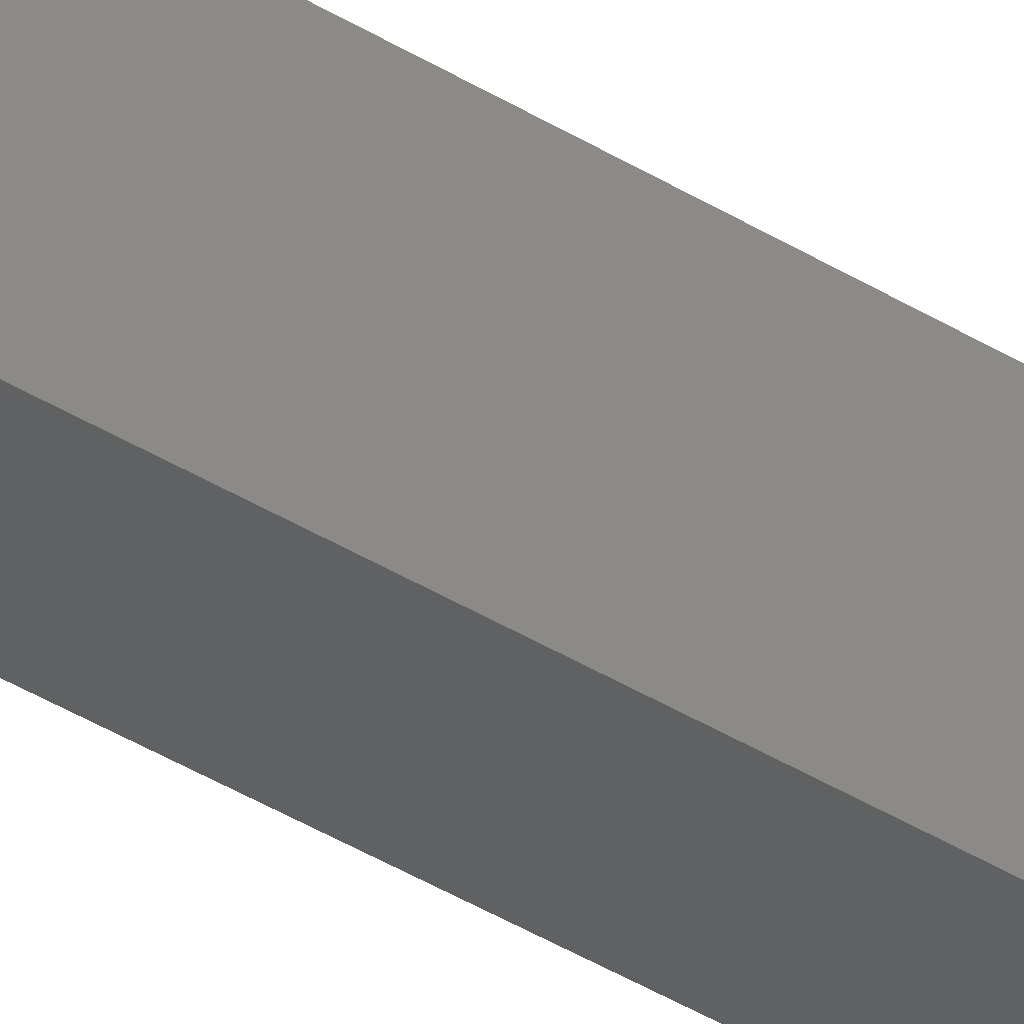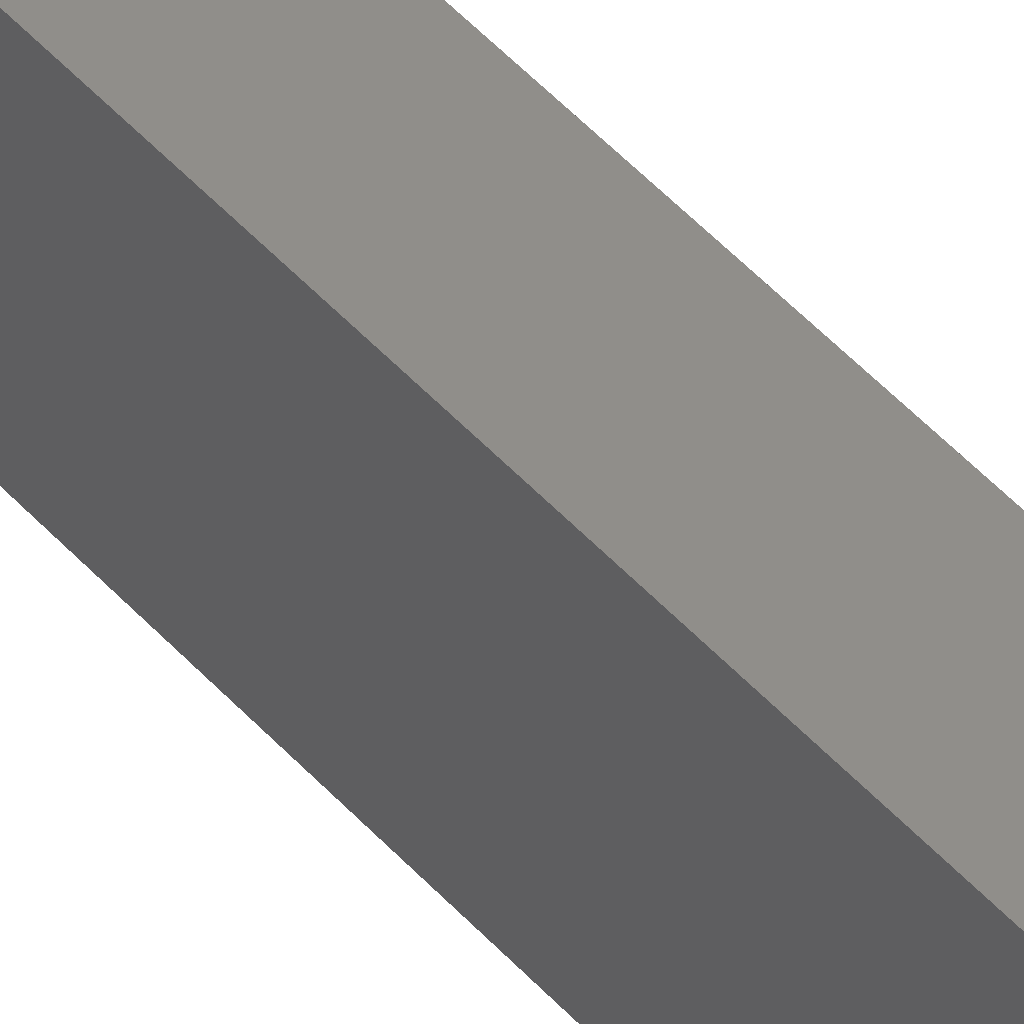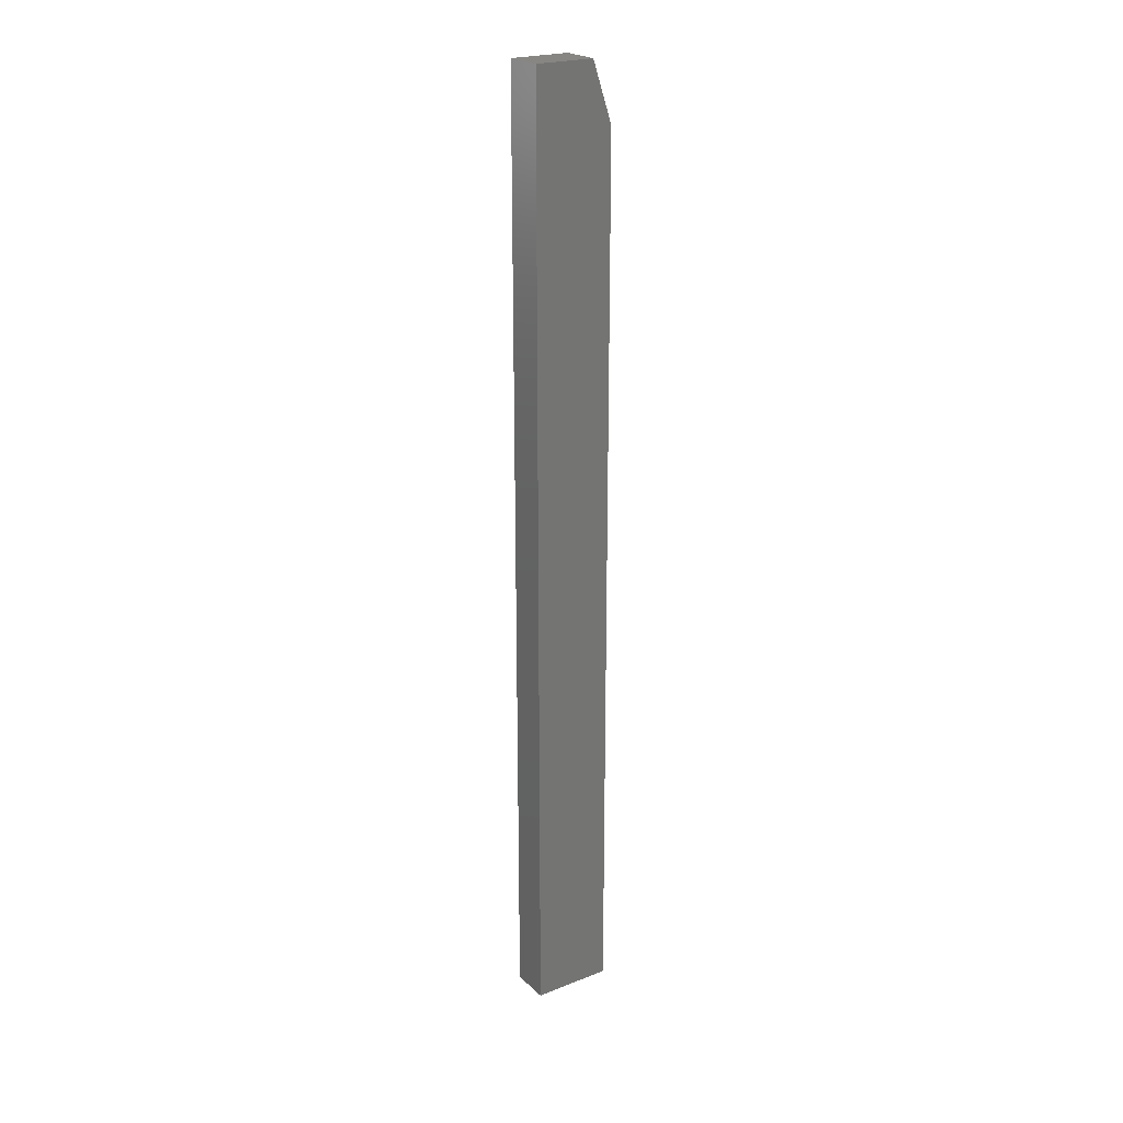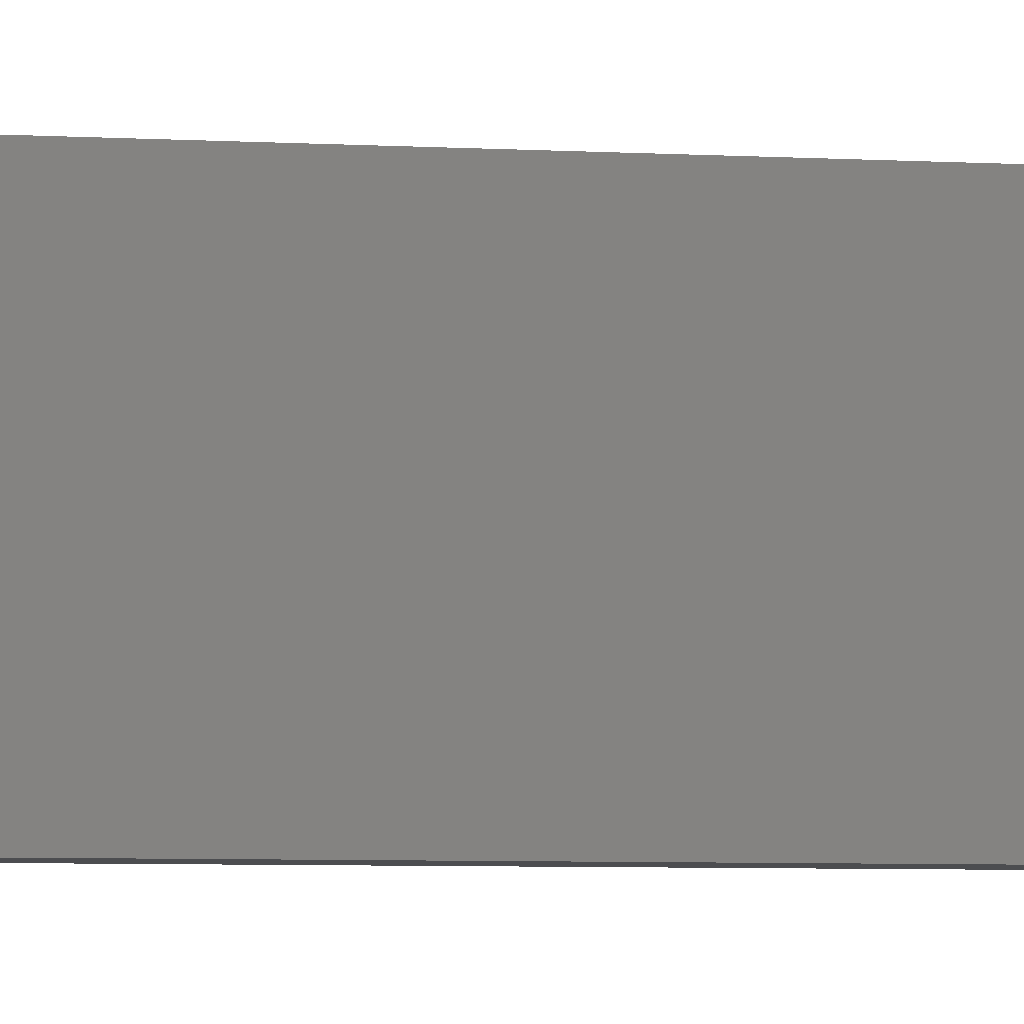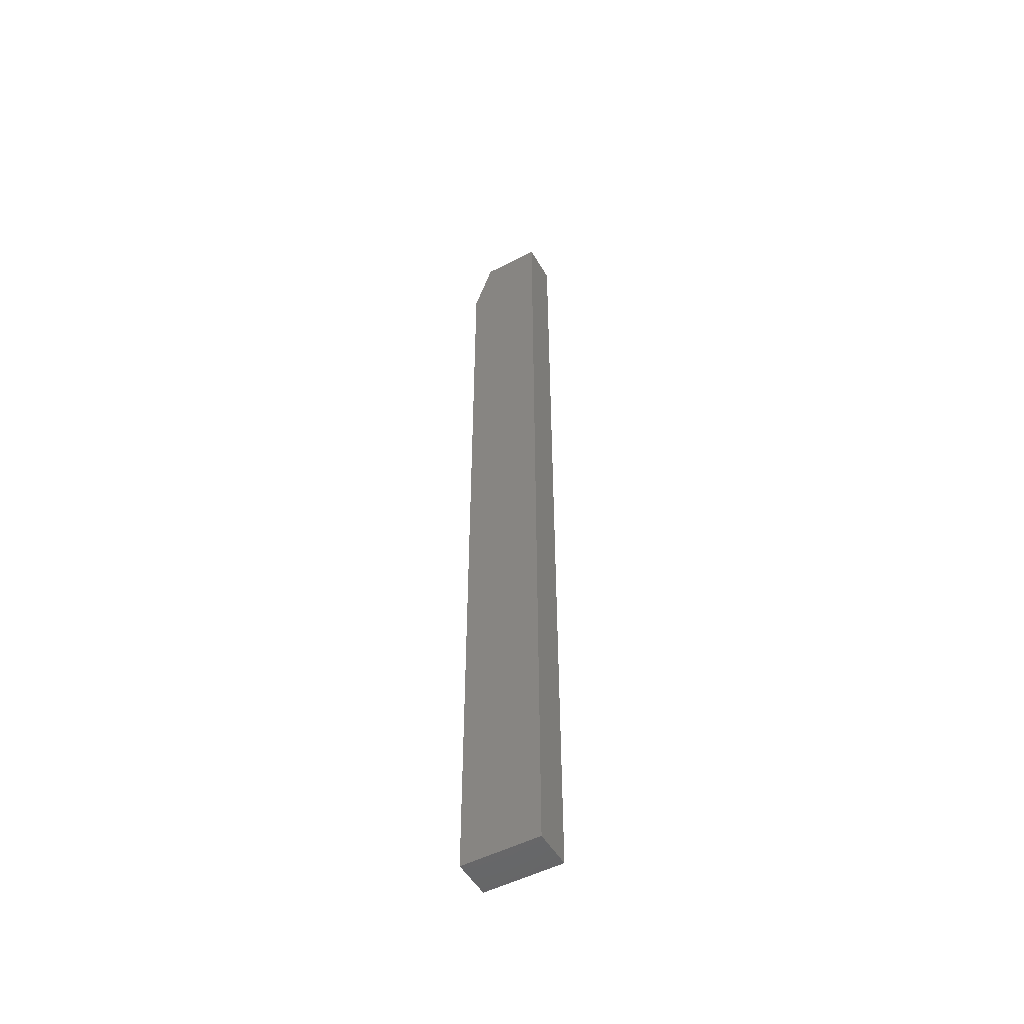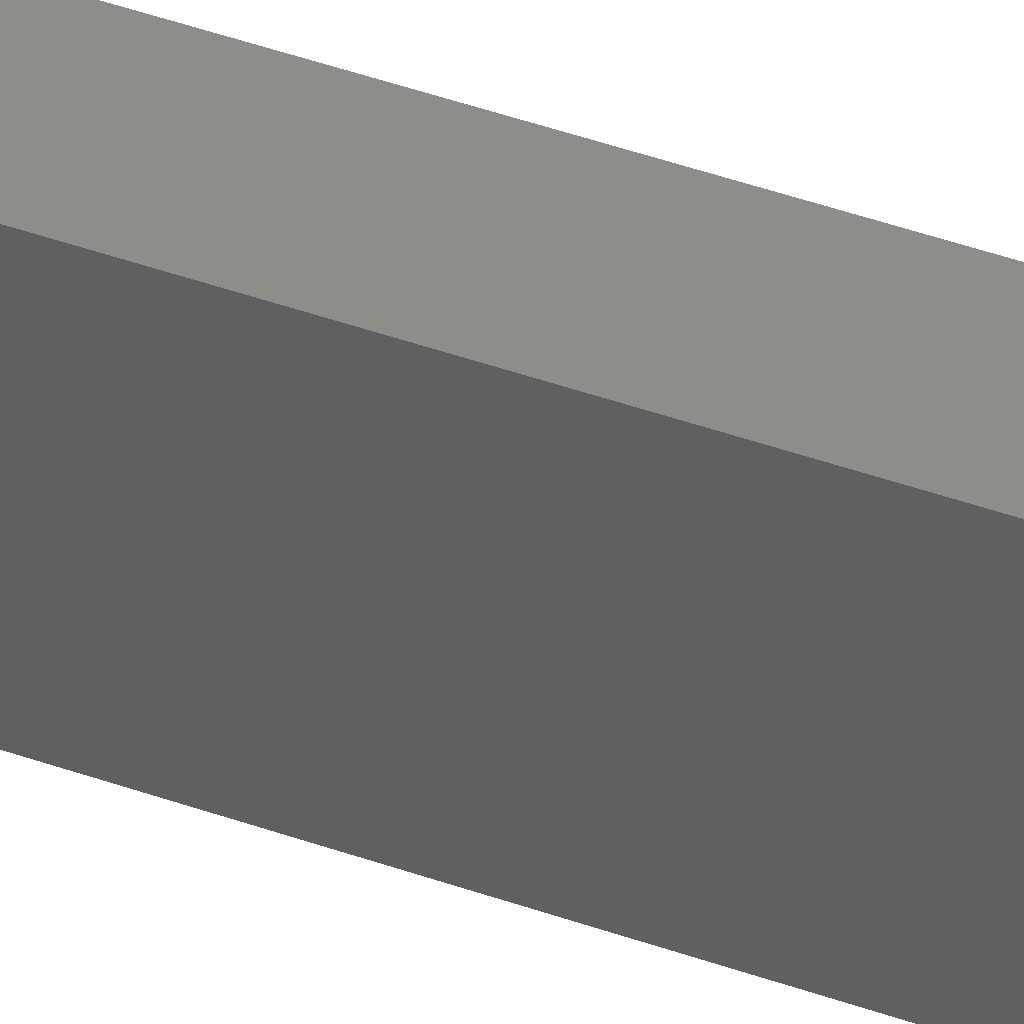
<metadata>
{"format":"stl","ext":"stl","renderer":"f3d","projection":"perspective","resolution":1024,"background":"white","views":[{"elev":-41.8,"azim":-126.5,"up":"+Z"},{"elev":45.6,"azim":141.7,"up":"+Z"},{"elev":22.9,"azim":-123.7,"up":"+Y"},{"elev":-2.0,"azim":-116.9,"up":"+Z"},{"elev":-51.1,"azim":119.5,"up":"+Y"},{"elev":41.1,"azim":113.9,"up":"+Z"}]}
</metadata>
<code>
# stl→obj: 10 verts, 16 faces
v 0 0 0
v 2.87e-18 0 0.04688
v 0.03158 0 -1.934e-18
v 0.03158 0 0.04688
v 0 -0.75 0
v 3.827e-18 -0.75 0.0625
v 6.939e-18 -0.04688 0.0625
v 0.03158 -0.04688 0.0625
v 0.03158 -0.75 0.0625
v 0.03158 -0.75 -1.934e-18
f 1 2 3
f 3 2 4
f 5 6 1
f 1 6 7
f 1 7 2
f 8 7 9
f 9 7 6
f 9 10 8
f 8 10 3
f 8 3 4
f 4 2 8
f 8 2 7
f 5 10 6
f 6 10 9
f 1 3 5
f 5 3 10

</code>
